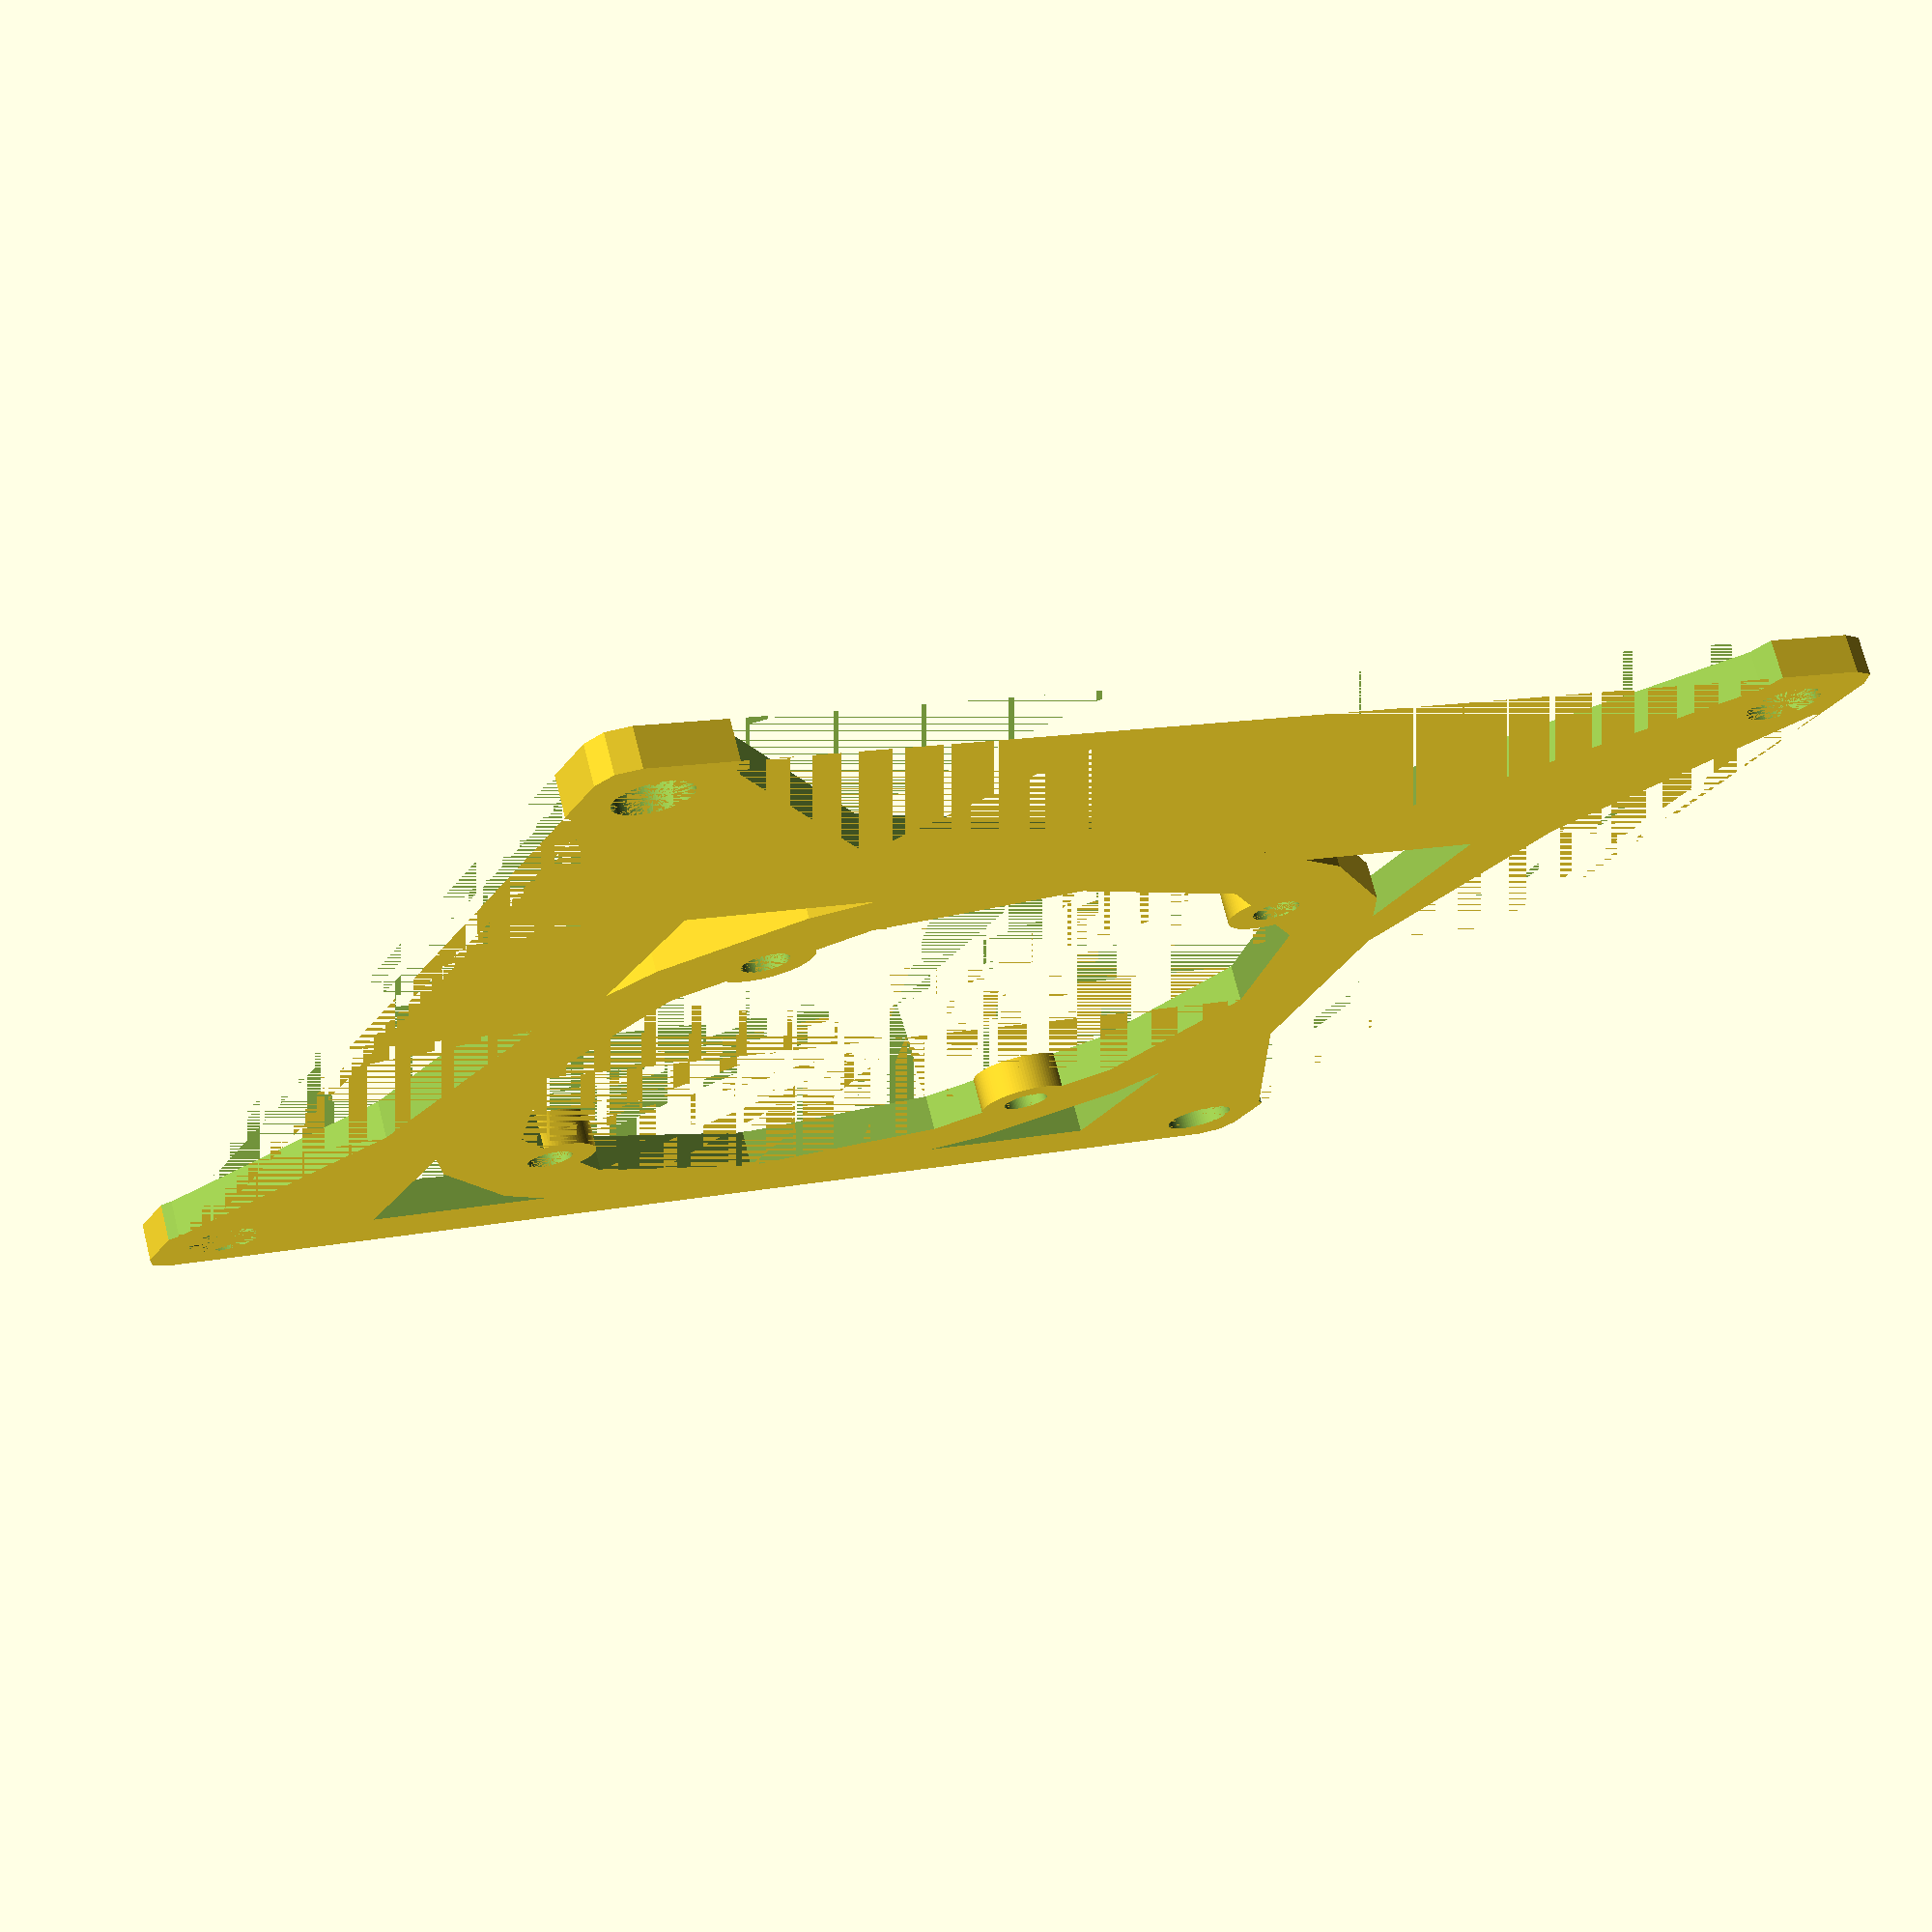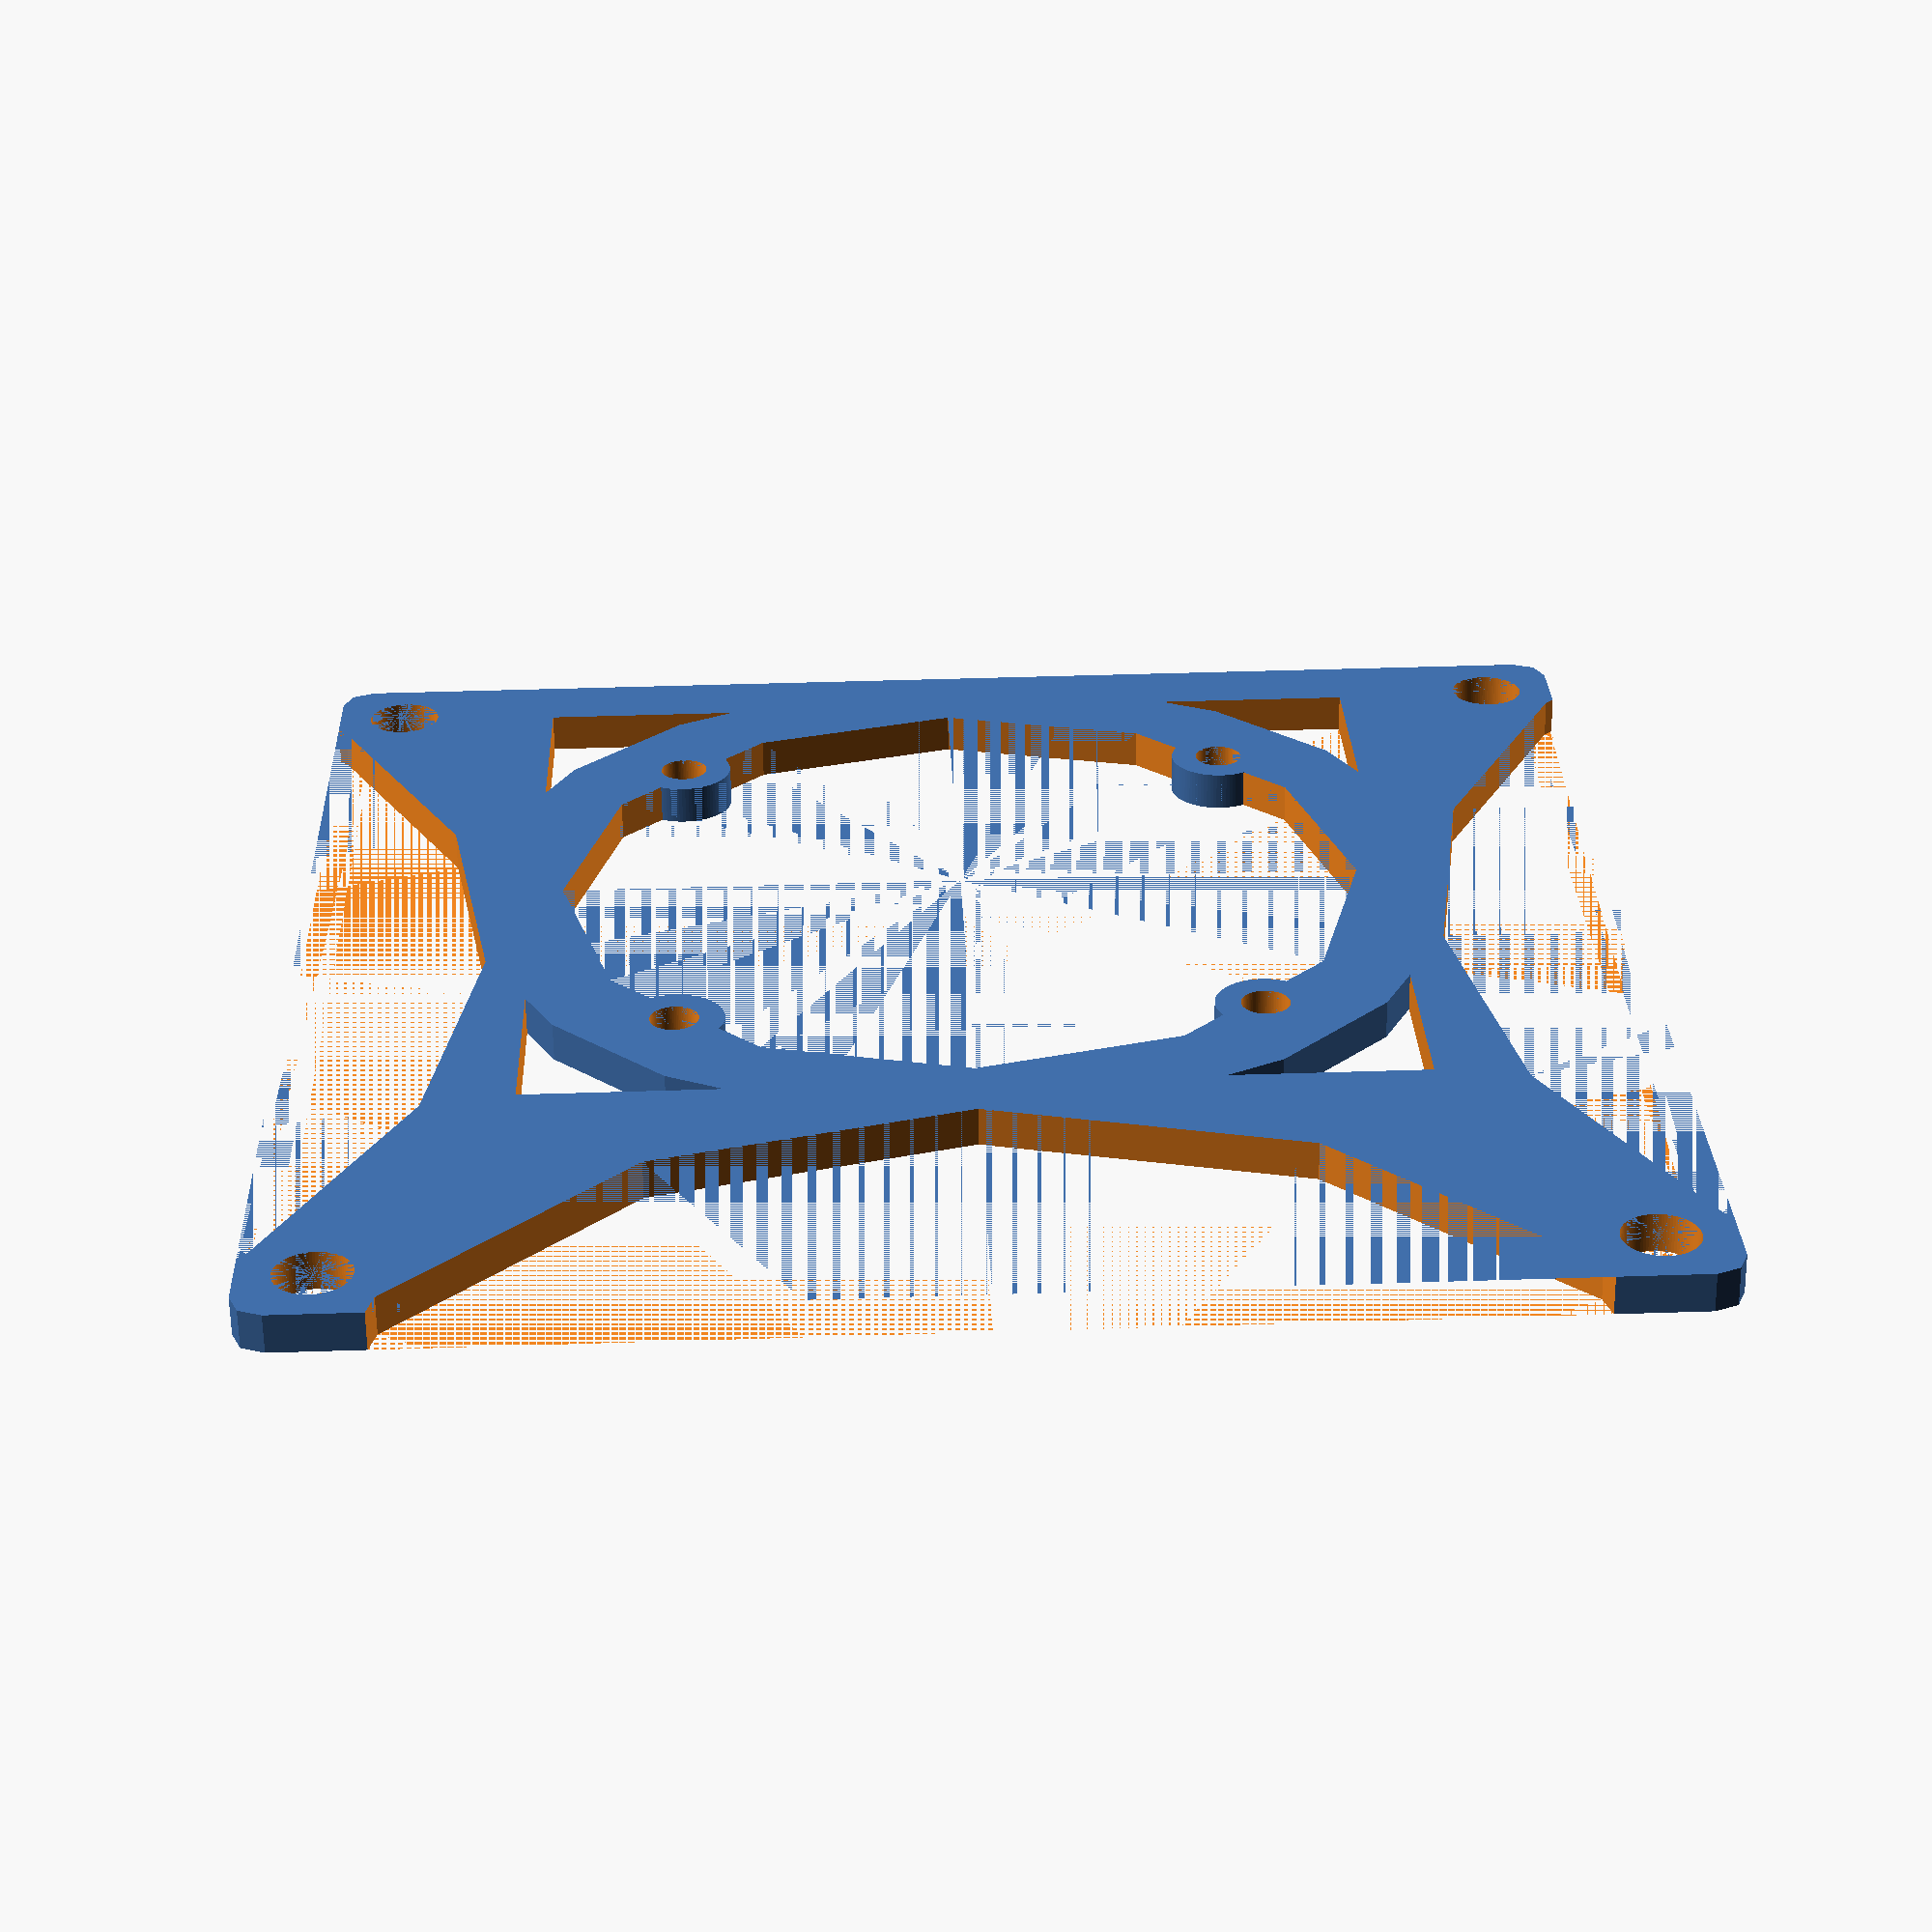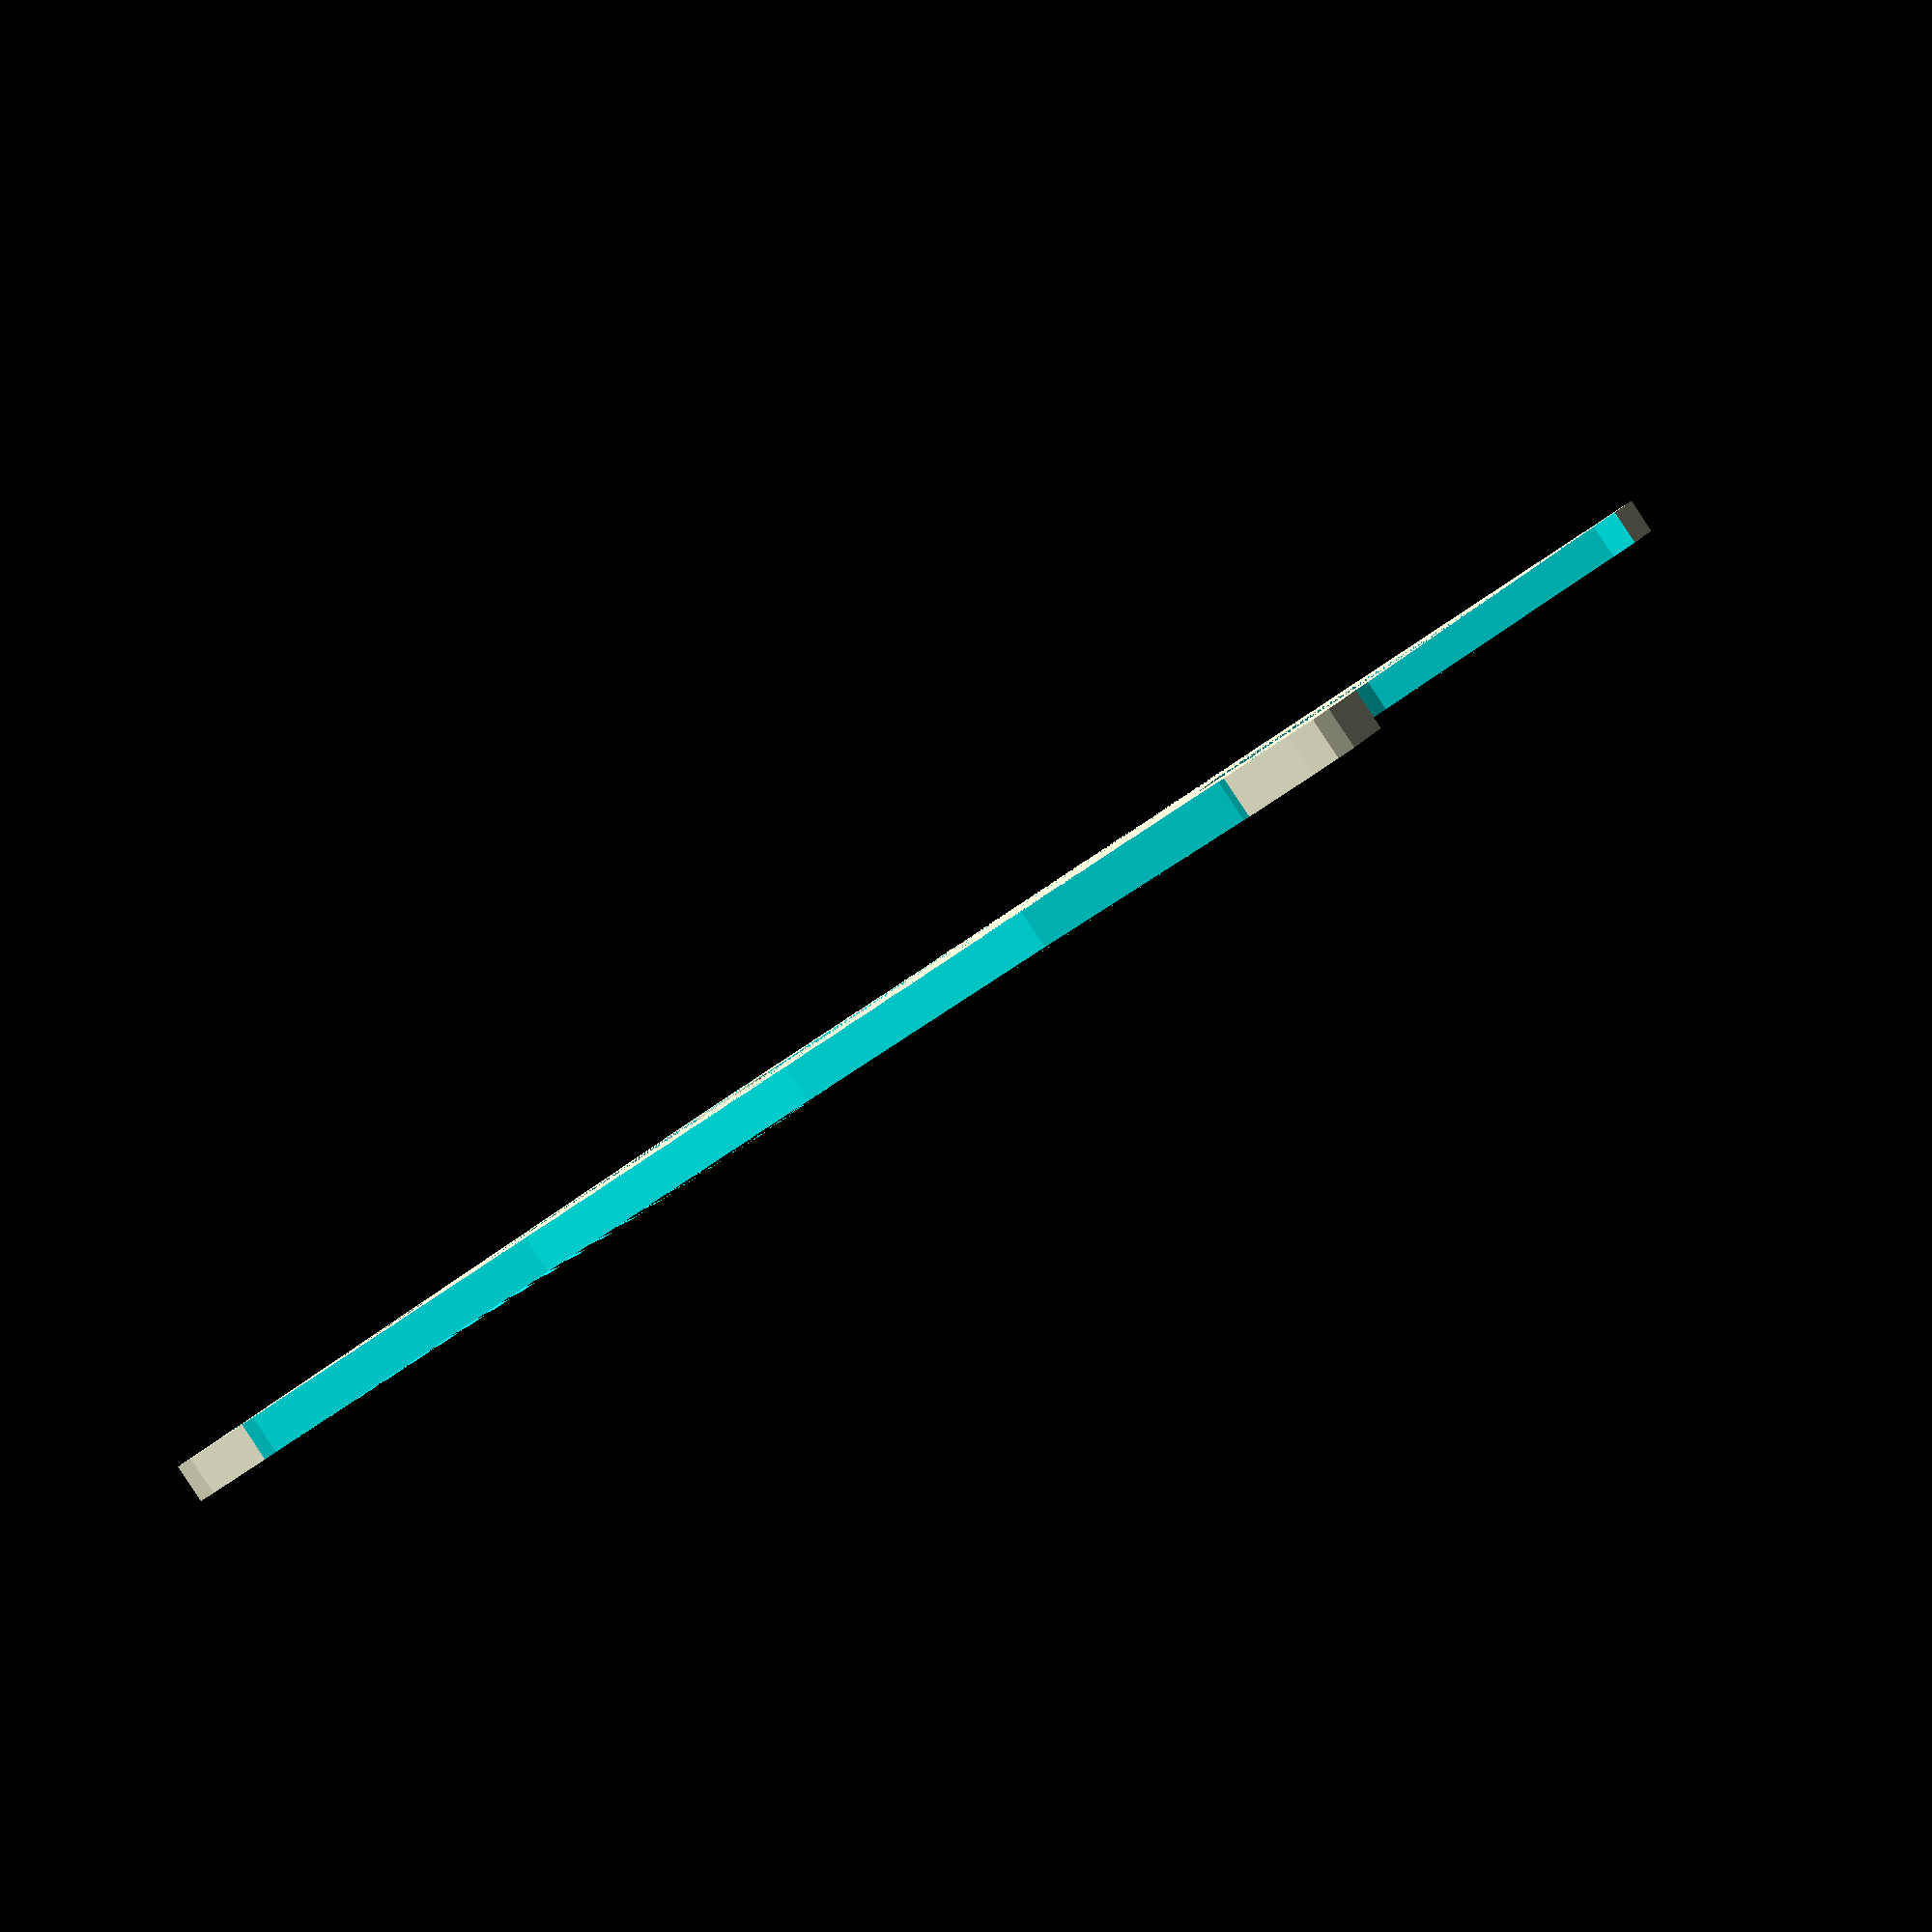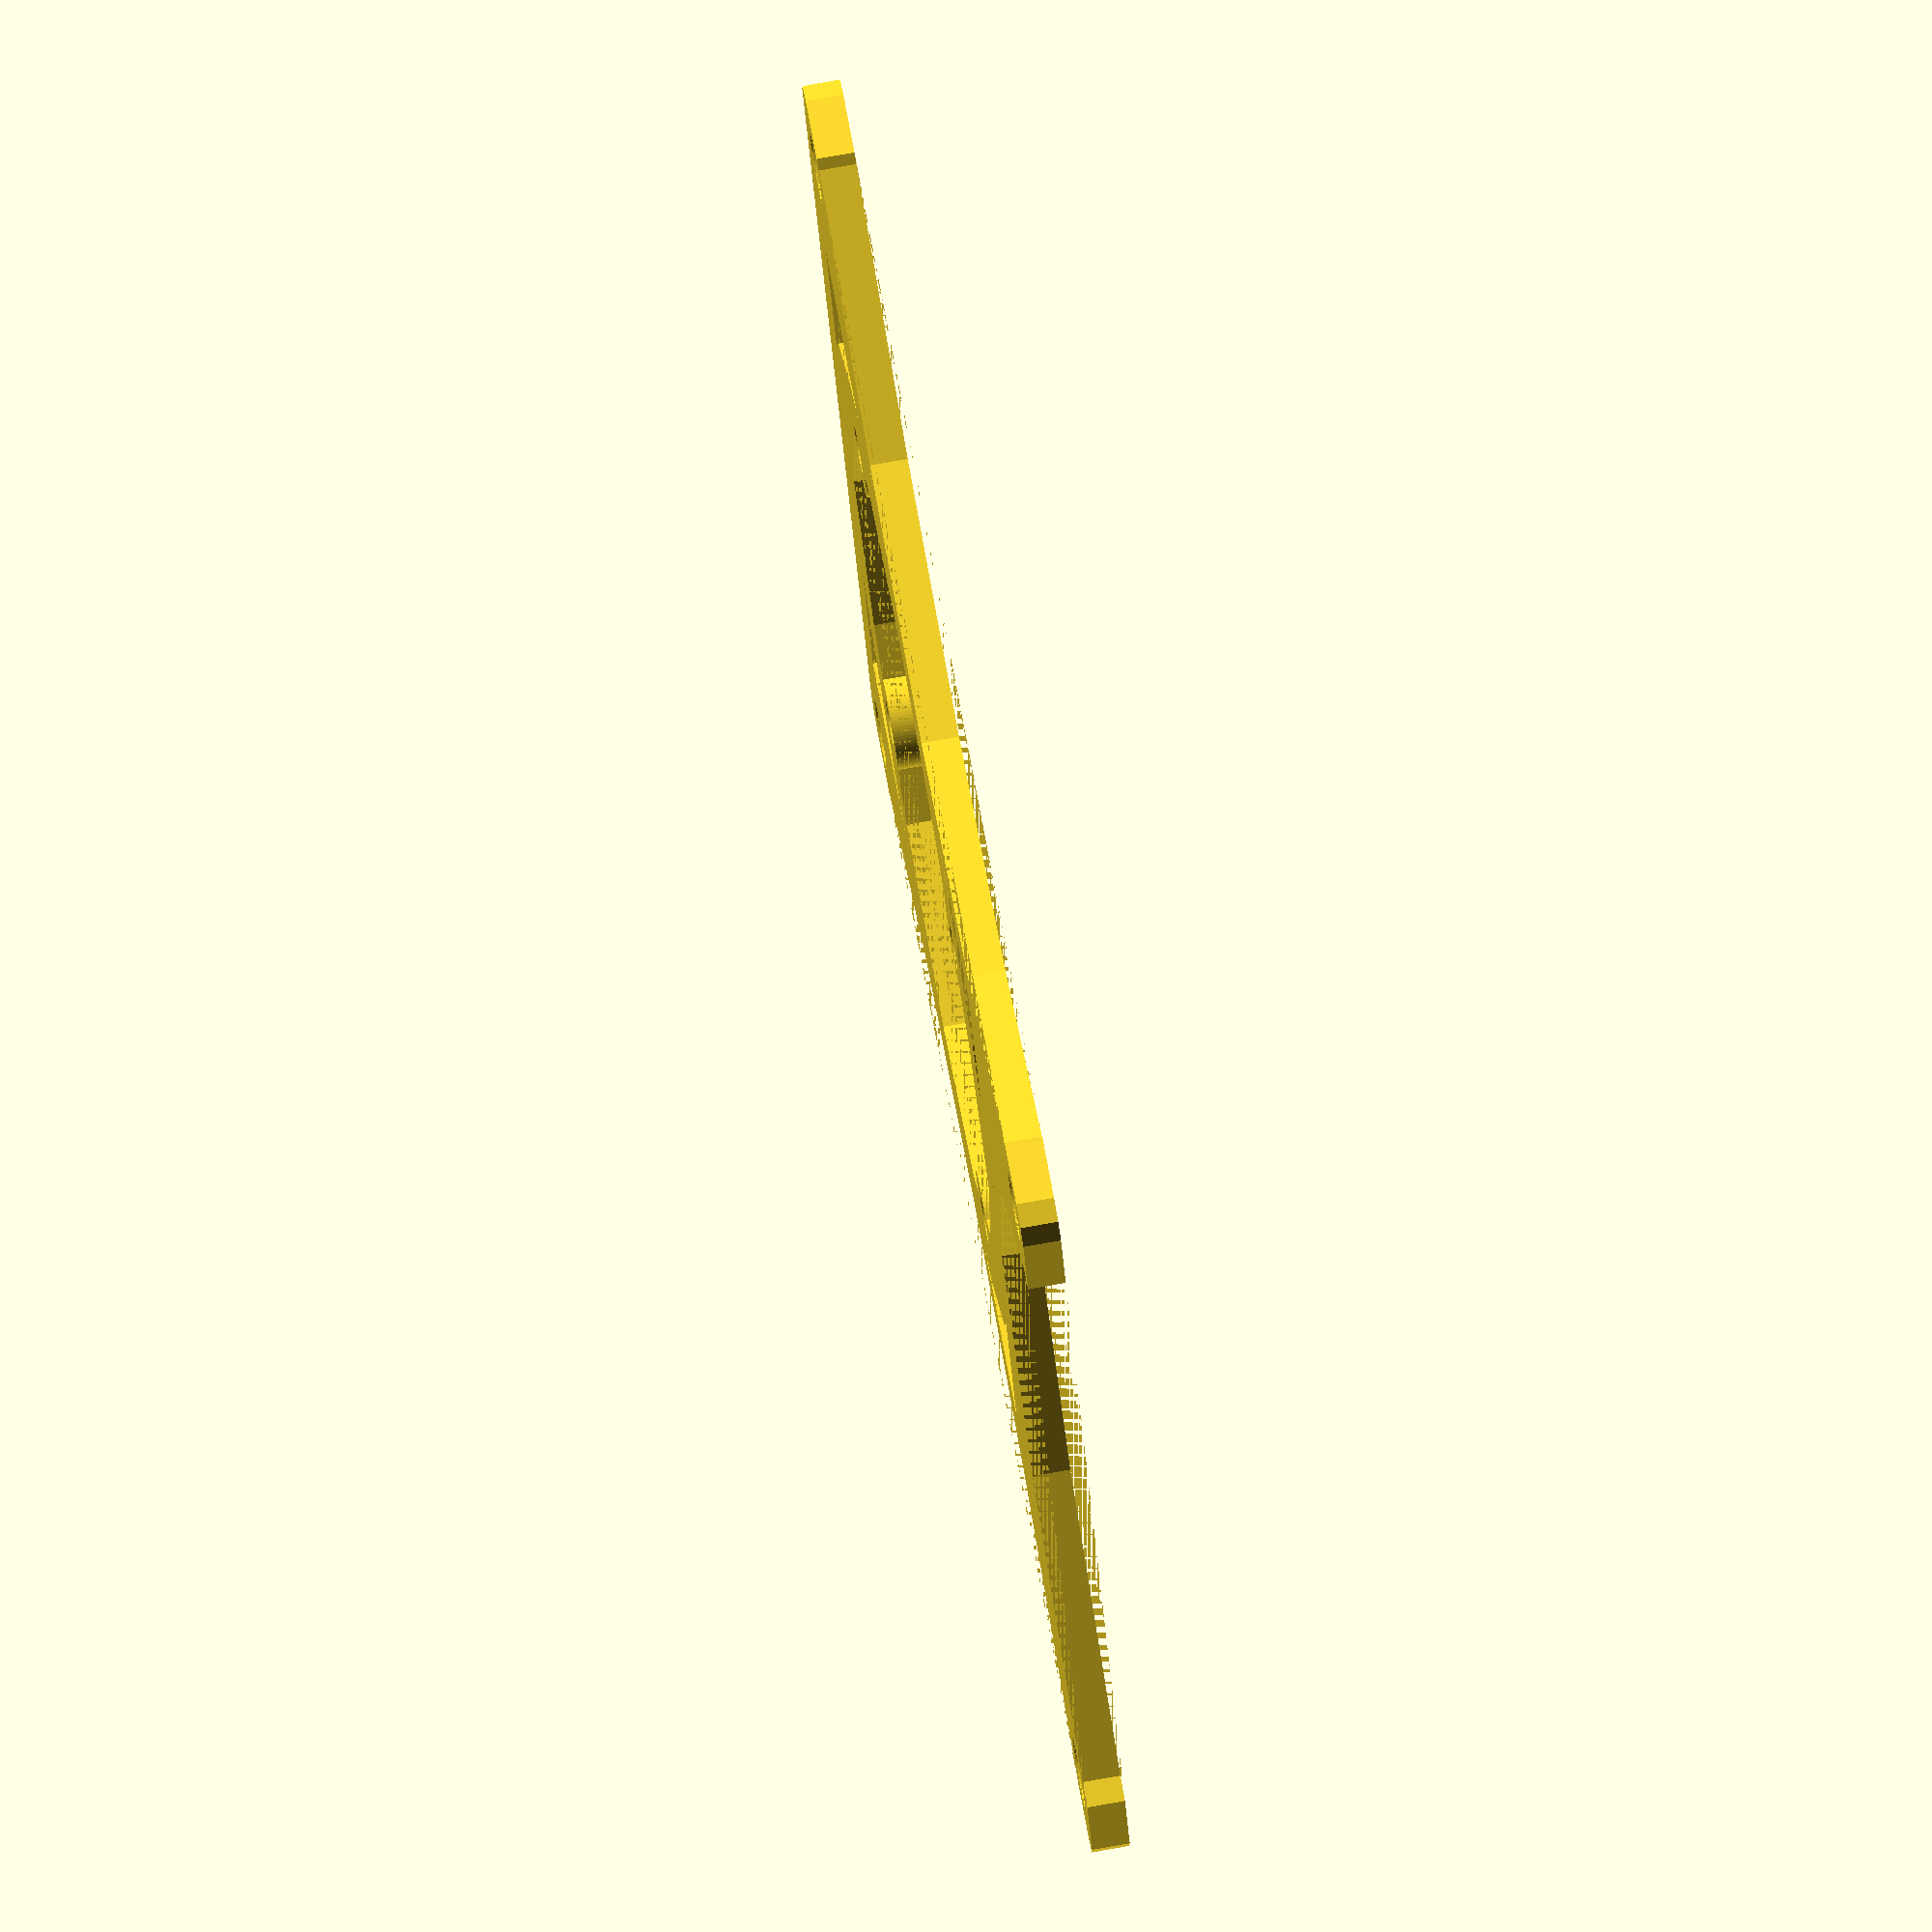
<openscad>
$fn = 90;

lx = 105;
ly = 105;
lz = 3;

r_borde = 2.5;

// Orificios
d1 = 47;
r1 = 5.8/2;
r2 = 3.8/2;
r2_delta = 2;
d2 = 49/2 - r2;

// 47 + 47 entre orificios

difference() {
  translate([0, 0, lz/2])
  linear_extrude(height = lz, center = true, convexity = 10)
  minkowski() {
    square([lx-2*r_borde, ly-2*r_borde], center=true);
    circle(r=r_borde,$fn = 8);
  }

  // Externos
  translate([d1, d1]) cylinder(h=lz, r=r1);
  translate([-d1, -d1]) cylinder(h=lz, r=r1);
  translate([d1, -d1]) cylinder(h=lz, r=r1);
  translate([-d1, d1]) cylinder(h=lz, r=r1);

  // Entradas exteriores
  translate([0, -75]) cylinder(h=lz, r=49,$fn = 12);
  translate([112.5, 0]) cylinder(h=lz, r=75,$fn = 20);
  translate([-112.5, 0]) cylinder(h=lz, r=75,$fn =20);


  translate([0, 62.25-50, 0])
  union() {
    // Internos
    translate([d2, d2]) cylinder(h=lz, r=r2);
    translate([-d2, -d2]) cylinder(h=lz, r=r2);
    translate([d2, -d2]) cylinder(h=lz, r=r2);
    translate([-d2, d2]) cylinder(h=lz, r=r2);

    // Central
    difference() {
      cylinder(h=lz, r=sqrt(2)*d2,$fn = 12);
      translate([d2, d2]) cylinder(h=lz, r=r2+r2_delta);
      translate([-d2, -d2]) cylinder(h=lz, r=r2+r2_delta);
      translate([d2, -d2]) cylinder(h=lz, r=r2+r2_delta);
      translate([-d2, d2]) cylinder(h=lz, r=r2+r2_delta);
    }

    // Amortiguador
    difference() {
      cube([0.65*lx, 0.65*ly, 2*lz], center = true);
      cylinder(h=lz, r=.75*lx/2,$fn = 20);
    }
  }
}



</openscad>
<views>
elev=106.2 azim=333.9 roll=14.4 proj=p view=wireframe
elev=62.9 azim=2.0 roll=180.7 proj=p view=solid
elev=89.4 azim=292.7 roll=33.5 proj=p view=wireframe
elev=280.4 azim=251.9 roll=80.0 proj=o view=solid
</views>
